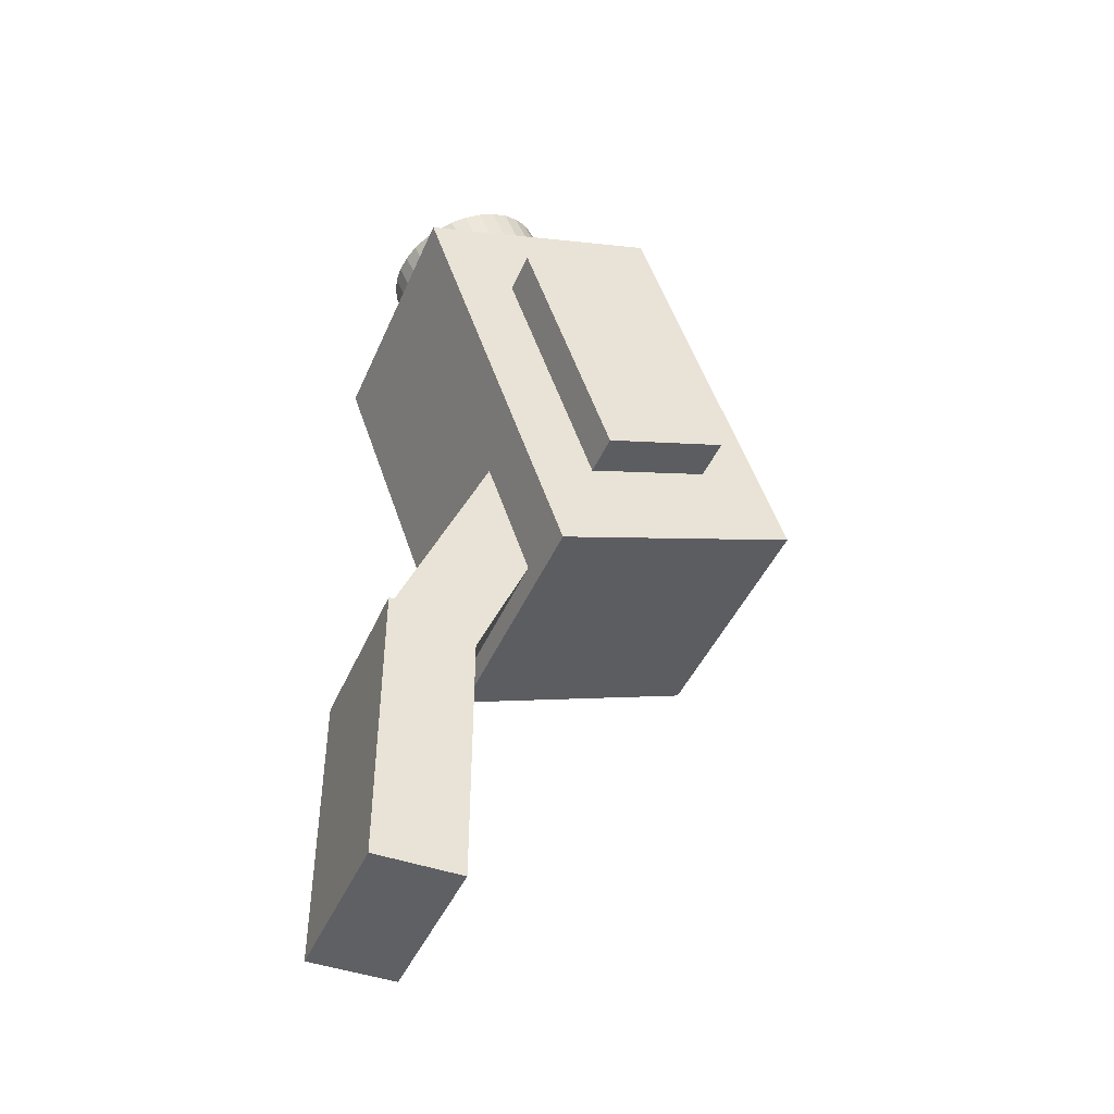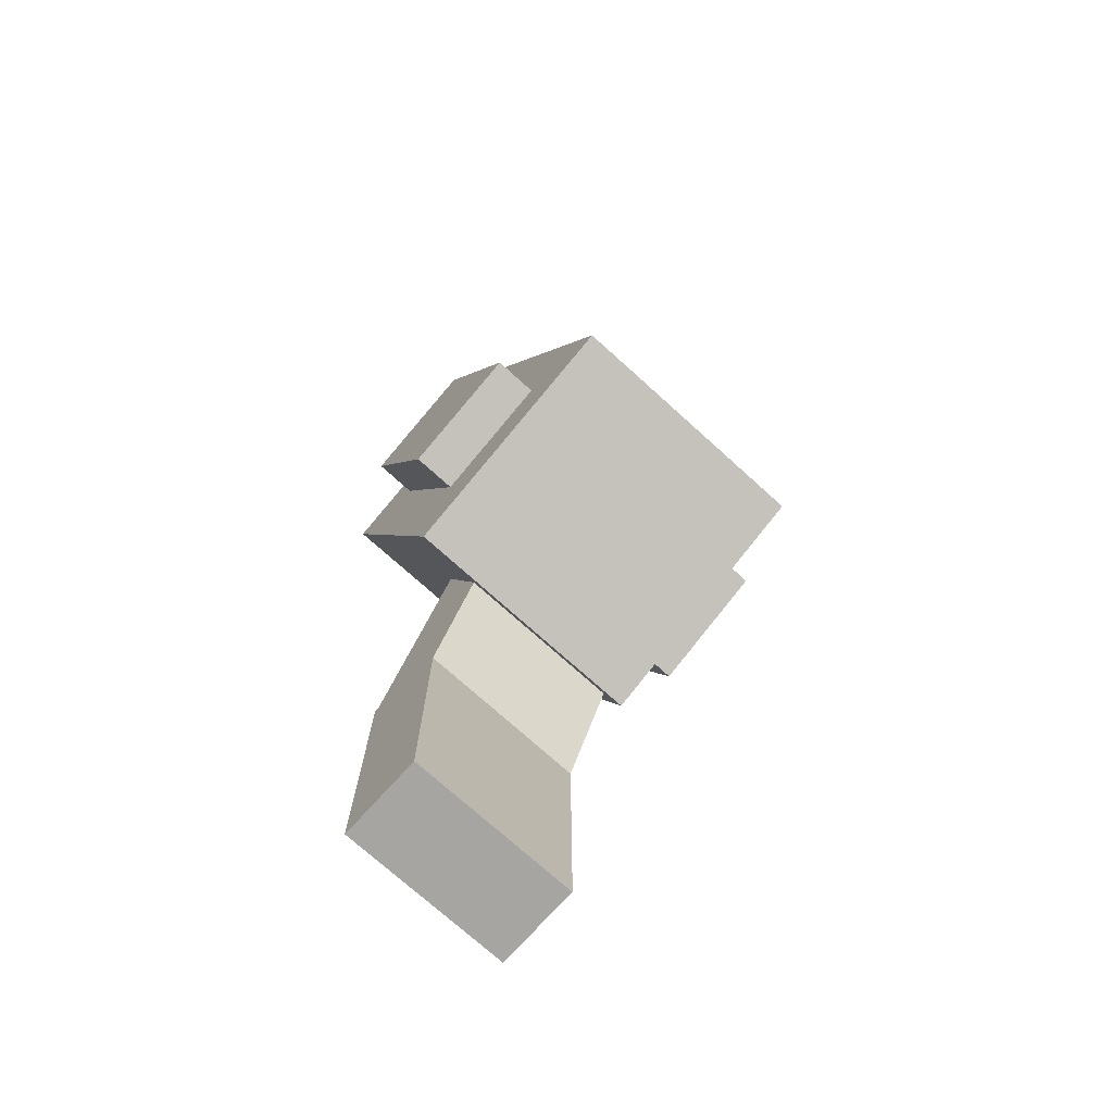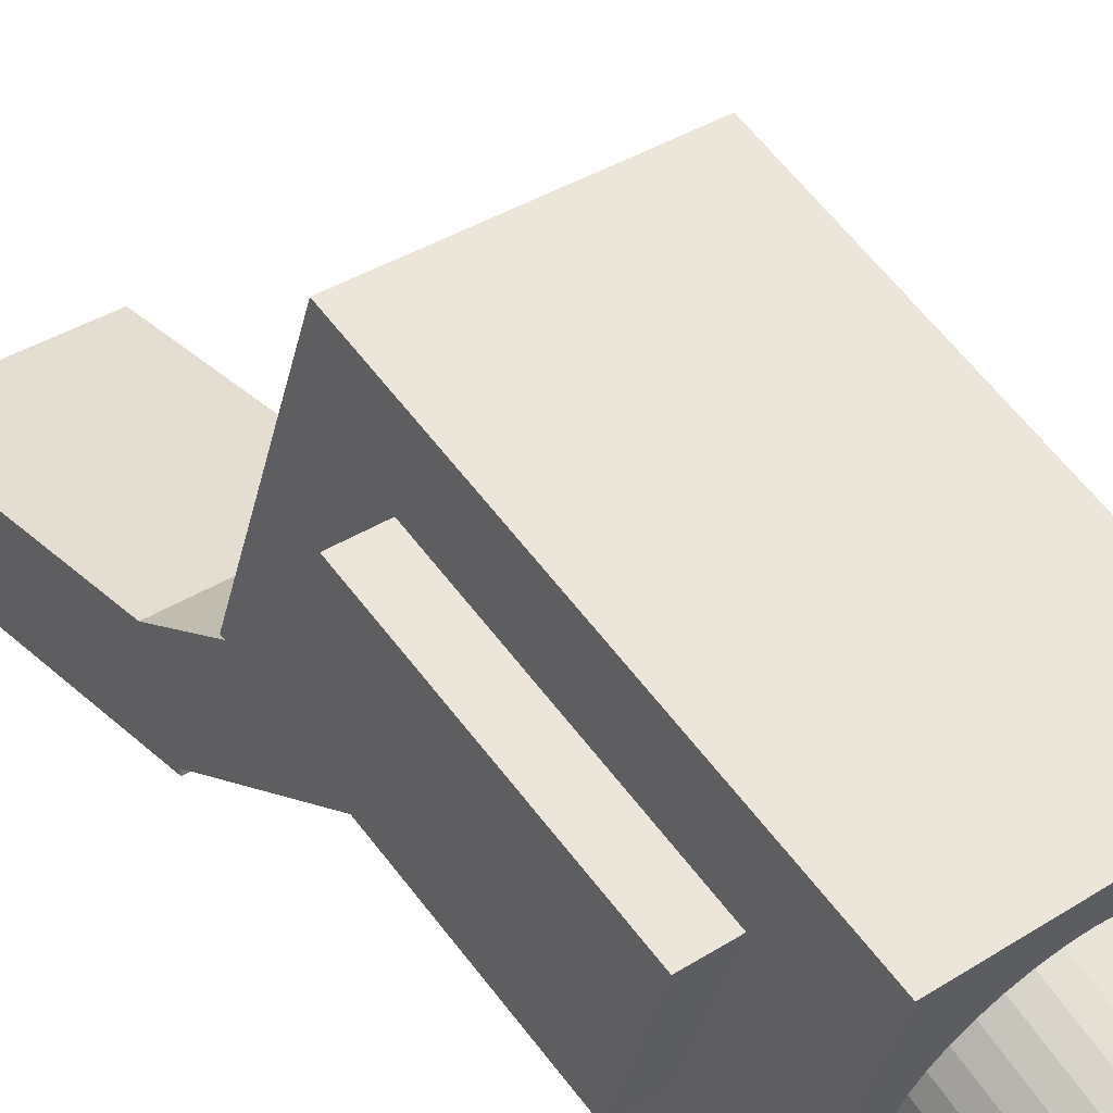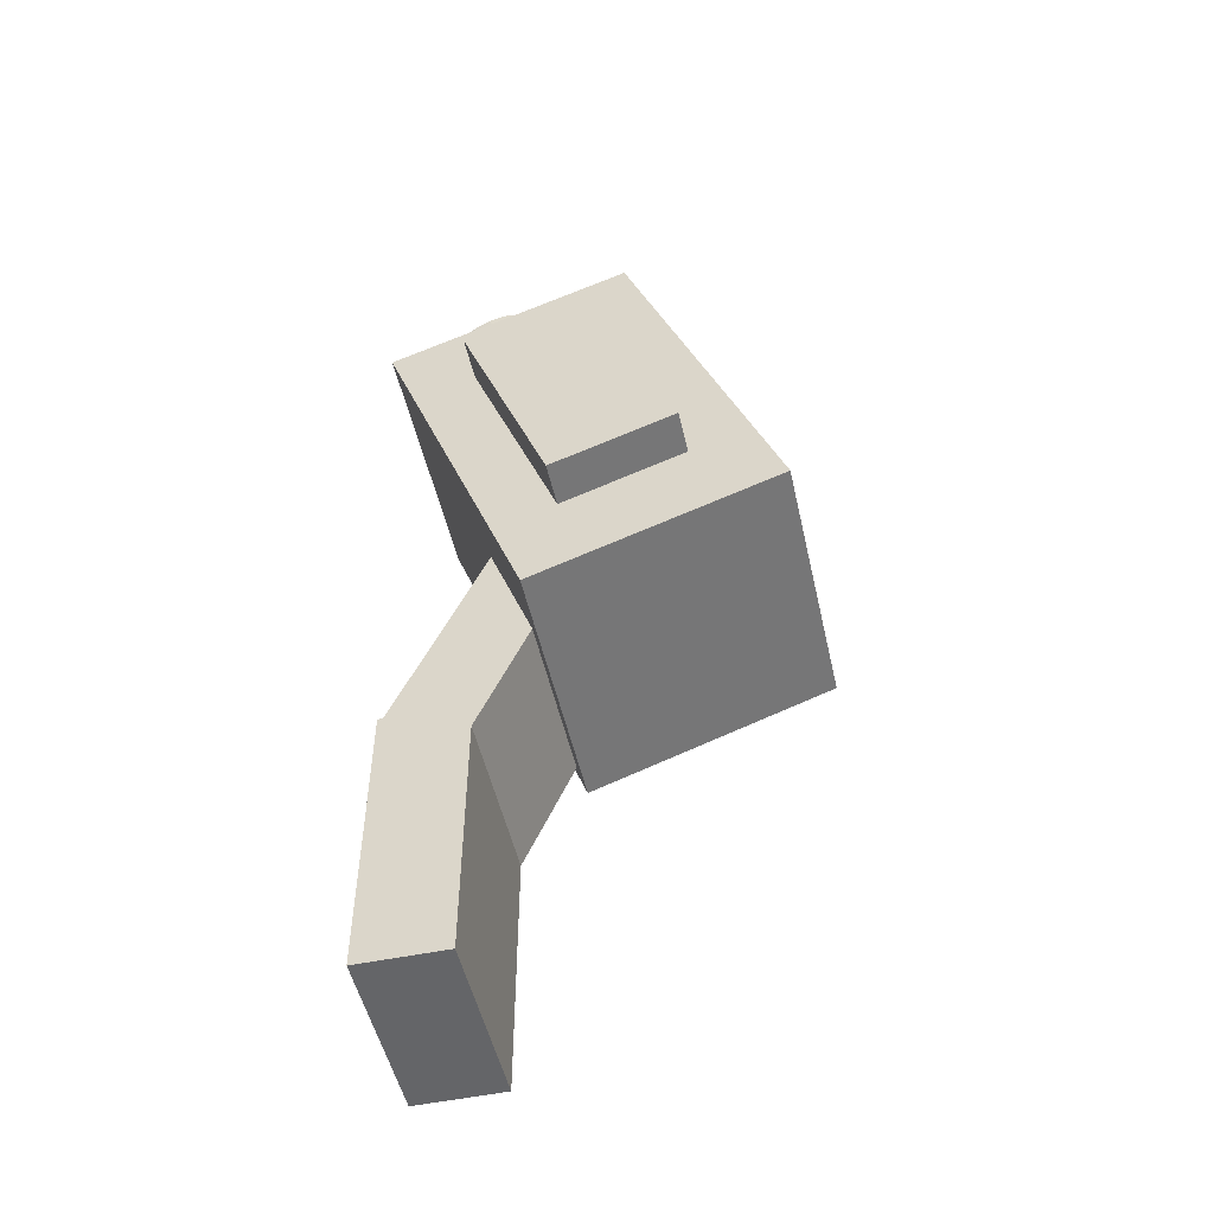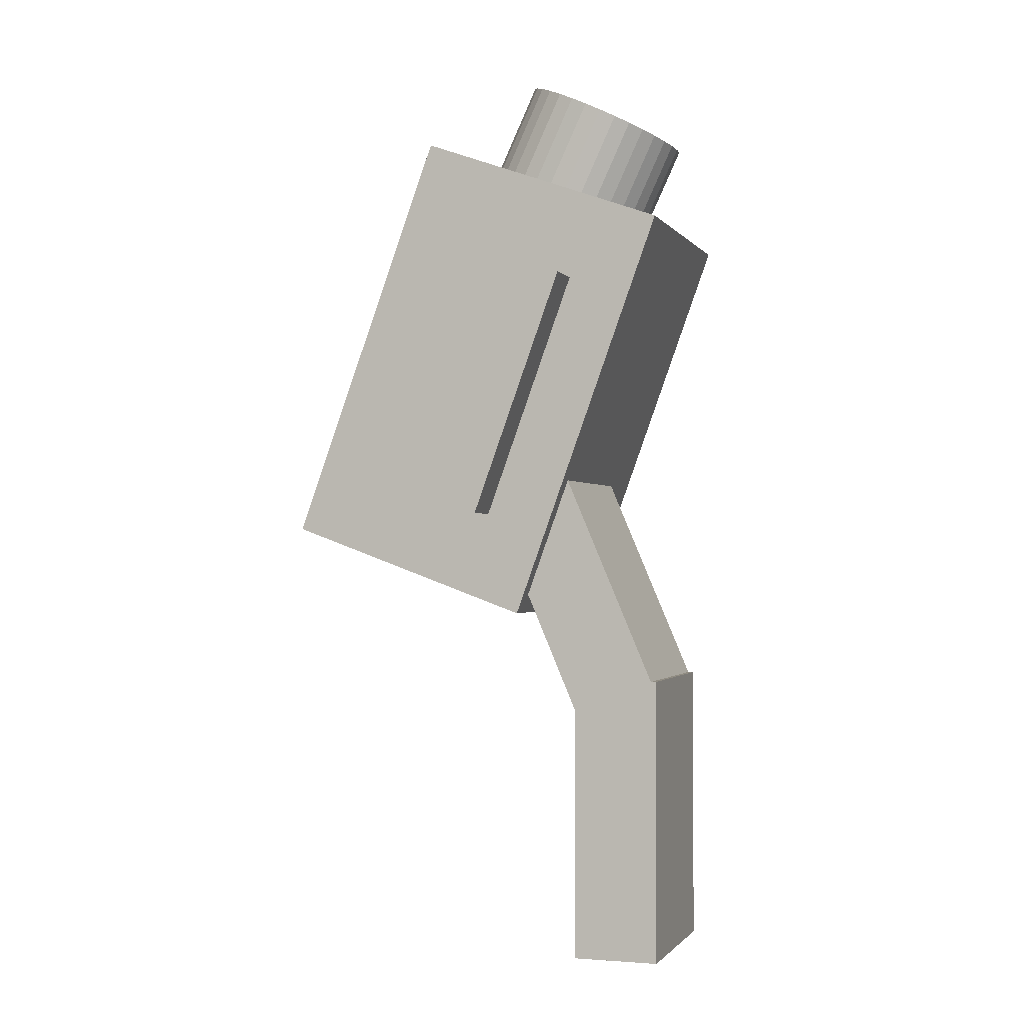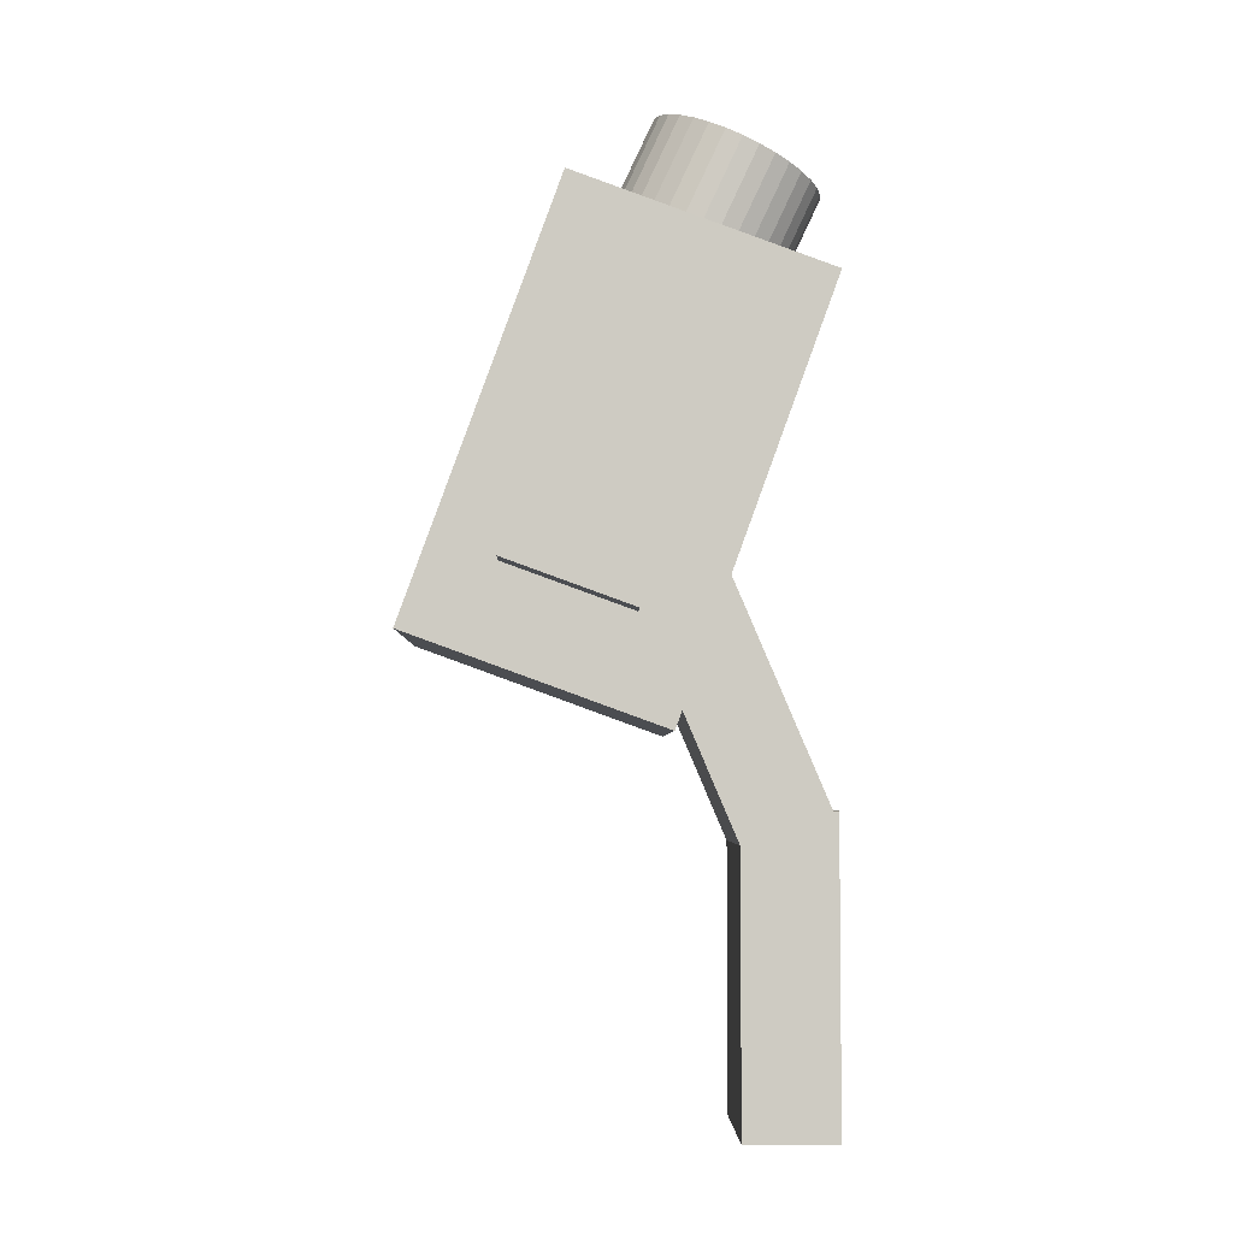
<metadata>
{"format":"obj","ext":"obj","renderer":"f3d","projection":"perspective","resolution":1024,"background":"white","views":[{"elev":-44.4,"azim":67.4,"up":"+Z"},{"elev":-73.9,"azim":137.9,"up":"+Z"},{"elev":36.1,"azim":-40.0,"up":"+Y"},{"elev":-51.6,"azim":102.8,"up":"+Z"},{"elev":-1.4,"azim":-71.8,"up":"+Z"},{"elev":-4.2,"azim":-91.1,"up":"+Z"}]}
</metadata>
<code>
o Cylinder_Cylinder.002
v -0.06501 1.415 -0.01201
v -0.06501 1.5 -0.1933
v -0.0455 1.417 -0.0112
v -0.0455 1.501 -0.1925
v -0.02675 1.422 -0.008795
v -0.02675 1.506 -0.1901
v -0.009456 1.43 -0.00489
v -0.009456 1.515 -0.1862
v 0.005697 1.442 0.000366
v 0.005697 1.526 -0.1809
v 0.01813 1.455 0.00677
v 0.01813 1.54 -0.1745
v 0.02738 1.471 0.01408
v 0.02738 1.556 -0.1672
v 0.03306 1.488 0.02201
v 0.03306 1.573 -0.1593
v 0.03499 1.506 0.03025
v 0.03499 1.59 -0.151
v 0.03306 1.523 0.0385
v 0.03306 1.608 -0.1428
v 0.02738 1.54 0.04642
v 0.02738 1.625 -0.1348
v 0.01813 1.556 0.05373
v 0.01813 1.641 -0.1275
v 0.005697 1.57 0.06013
v 0.005697 1.654 -0.1211
v -0.009456 1.581 0.06539
v -0.009456 1.666 -0.1159
v -0.02675 1.589 0.06929
v -0.02675 1.674 -0.112
v -0.0455 1.595 0.0717
v -0.0455 1.679 -0.1096
v -0.06501 1.596 0.07251
v -0.06501 1.681 -0.1087
v -0.08452 1.595 0.0717
v -0.08452 1.679 -0.1096
v -0.1033 1.589 0.06929
v -0.1033 1.674 -0.112
v -0.1206 1.581 0.06539
v -0.1206 1.666 -0.1159
v -0.1357 1.57 0.06013
v -0.1357 1.654 -0.1211
v -0.1482 1.556 0.05373
v -0.1482 1.641 -0.1275
v -0.1574 1.54 0.04642
v -0.1574 1.625 -0.1348
v -0.1631 1.523 0.0385
v -0.1631 1.608 -0.1428
v -0.165 1.506 0.03025
v -0.165 1.59 -0.151
v -0.1631 1.488 0.02201
v -0.1631 1.573 -0.1593
v -0.1574 1.471 0.01408
v -0.1574 1.556 -0.1672
v -0.1482 1.455 0.00677
v -0.1482 1.54 -0.1745
v -0.1357 1.442 0.000366
v -0.1357 1.526 -0.1809
v -0.1206 1.43 -0.00489
v -0.1206 1.515 -0.1862
v -0.1033 1.422 -0.008795
v -0.1033 1.506 -0.1901
v -0.08452 1.417 -0.0112
v -0.08452 1.501 -0.1925
f 1 2 4
f 4 6 5
f 6 8 7
f 7 8 10
f 10 12 11
f 12 14 13
f 14 16 15
f 16 18 17
f 18 20 19
f 19 20 22
f 22 24 23
f 24 26 25
f 26 28 27
f 27 28 30
f 29 30 32
f 32 34 33
f 33 34 36
f 35 36 38
f 37 38 40
f 39 40 42
f 42 44 43
f 43 44 46
f 45 46 48
f 47 48 50
f 49 50 52
f 52 54 53
f 53 54 56
f 55 56 58
f 57 58 60
f 59 60 62
f 36 34 38
f 64 2 1
f 61 62 64
f 53 55 57
f 3 1 4
f 3 4 5
f 5 6 7
f 9 7 10
f 9 10 11
f 11 12 13
f 13 14 15
f 15 16 17
f 17 18 19
f 21 19 22
f 21 22 23
f 23 24 25
f 25 26 27
f 29 27 30
f 31 29 32
f 31 32 33
f 35 33 36
f 37 35 38
f 39 37 40
f 41 39 42
f 41 42 43
f 45 43 46
f 47 45 48
f 49 47 50
f 51 49 52
f 51 52 53
f 55 53 56
f 57 55 58
f 59 57 60
f 61 59 62
f 4 52 6
f 58 64 60
f 12 22 14
f 20 18 16
f 12 52 44
f 24 34 26
f 28 26 30
f 58 56 52
f 26 34 30
f 40 38 42
f 44 52 46
f 48 46 50
f 56 54 52
f 12 24 22
f 63 64 1
f 46 52 50
f 52 12 10
f 34 12 38
f 22 20 14
f 34 32 30
f 10 8 6
f 58 4 2
f 4 58 52
f 63 61 64
f 38 44 42
f 24 12 34
f 38 12 44
f 58 2 64
f 52 10 6
f 64 62 60
f 20 16 14
f 53 33 51
f 61 63 59
f 59 53 57
f 41 45 47
f 49 41 47
f 41 43 45
f 41 33 39
f 33 35 37
f 27 7 25
f 7 27 5
f 17 19 21
f 59 5 53
f 33 41 49
f 9 11 13
f 9 13 7
f 1 3 5
f 33 37 39
f 5 59 63
f 53 27 33
f 1 5 63
f 27 29 31
f 17 23 15
f 7 15 25
f 51 33 49
f 23 25 15
f 5 27 53
f 23 17 21
f 13 15 7
f 33 27 31
o Cube.003_Cube.008
v -0.2585 1.513 -0.1884
v -0.2585 1.616 -0.4703
v 0.1415 1.616 -0.4703
v 0.1415 1.513 -0.1884
v -0.2585 1.654 -0.1371
v -0.2585 1.757 -0.419
v 0.1415 1.757 -0.419
v 0.1415 1.654 -0.1371
f 70 66 65
f 71 67 66
f 71 72 68
f 69 65 68
f 66 67 68
f 71 70 69
f 69 70 65
f 70 71 66
f 67 71 68
f 72 69 68
f 65 66 68
f 72 71 69
o Cube.001_Cube.006
v -0.1893 1.558 -0.3448
v -0.1893 1.417 -0.676
v 0.01069 1.417 -0.676
v 0.01069 1.558 -0.3448
v -0.1893 1.65 -0.384
v -0.1893 1.509 -0.7152
v 0.01069 1.509 -0.7152
v 0.01069 1.65 -0.384
f 78 74 73
f 79 75 74
f 80 76 75
f 77 73 76
f 74 75 76
f 79 78 77
f 77 78 73
f 78 79 74
f 79 80 75
f 80 77 76
f 73 74 76
f 80 79 77
o Cube.002_Cube.007
v -0.1893 1.413 -1.001
v -0.1893 1.413 -0.67
v -0.1893 1.513 -0.67
v -0.1893 1.513 -1.001
v 0.01069 1.413 -1.001
v 0.01069 1.413 -0.67
v 0.01069 1.513 -0.67
v 0.01069 1.513 -1.001
f 82 83 84
f 85 86 82
f 83 82 86
f 84 83 87
f 87 86 85
f 85 81 84
f 81 82 84
f 81 85 82
f 87 83 86
f 88 84 87
f 88 87 85
f 88 85 84
o Cube.004_Cube.009
v -0.2085 1.409 -0.1201
v -0.2085 1.58 -0.59
v 0.09153 1.58 -0.59
v 0.09153 1.409 -0.1201
v -0.2085 1.691 -0.01751
v -0.2085 1.862 -0.4874
v 0.09153 1.862 -0.4874
v 0.09153 1.691 -0.01751
f 93 94 90
f 95 91 90
f 96 92 91
f 93 89 92
f 90 91 92
f 95 94 93
f 89 93 90
f 94 95 90
f 95 96 91
f 96 93 92
f 89 90 92
f 96 95 93

</code>
